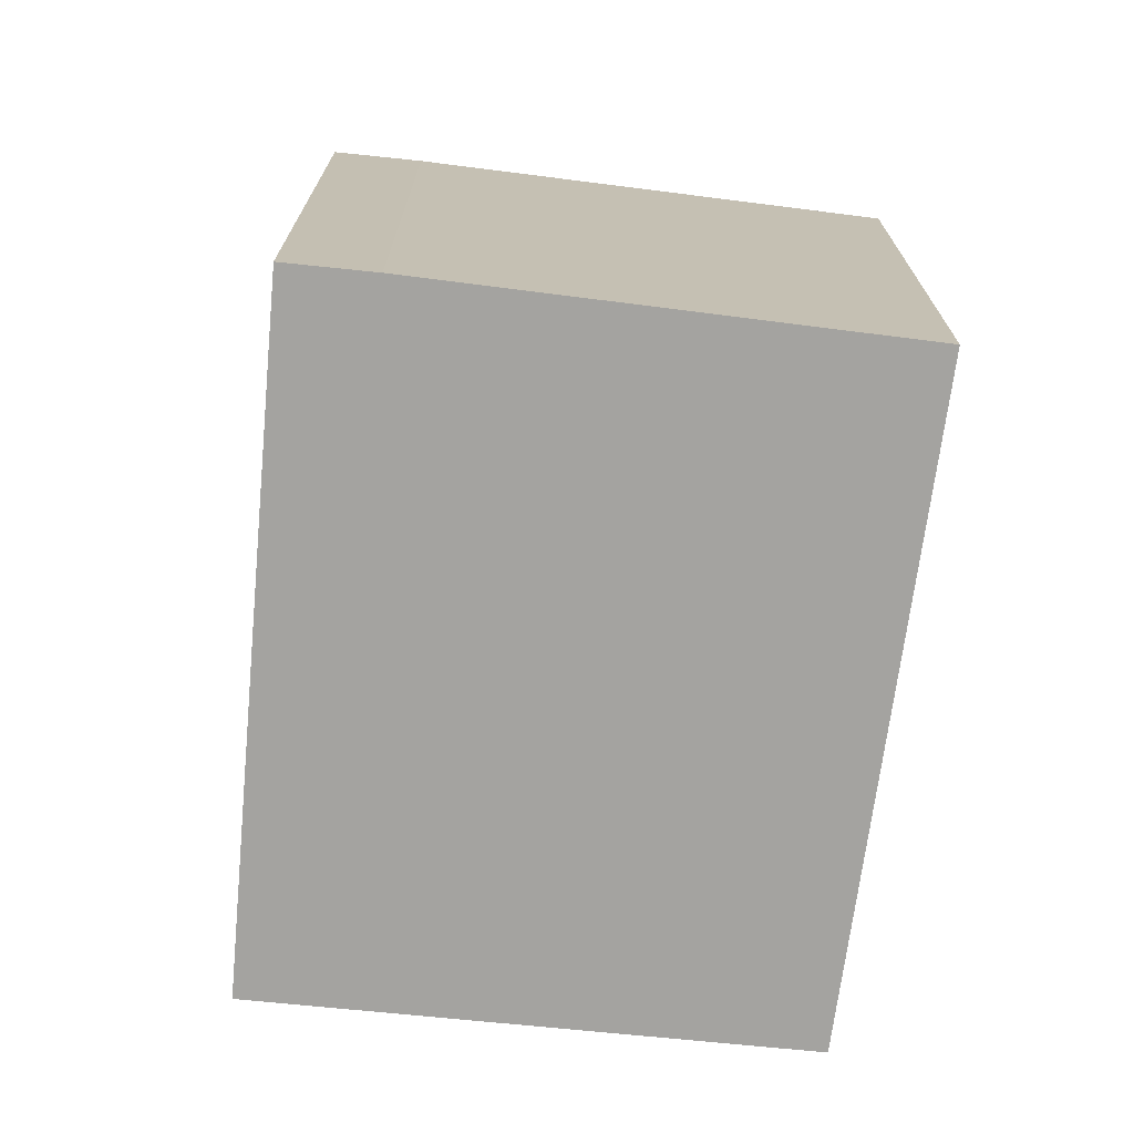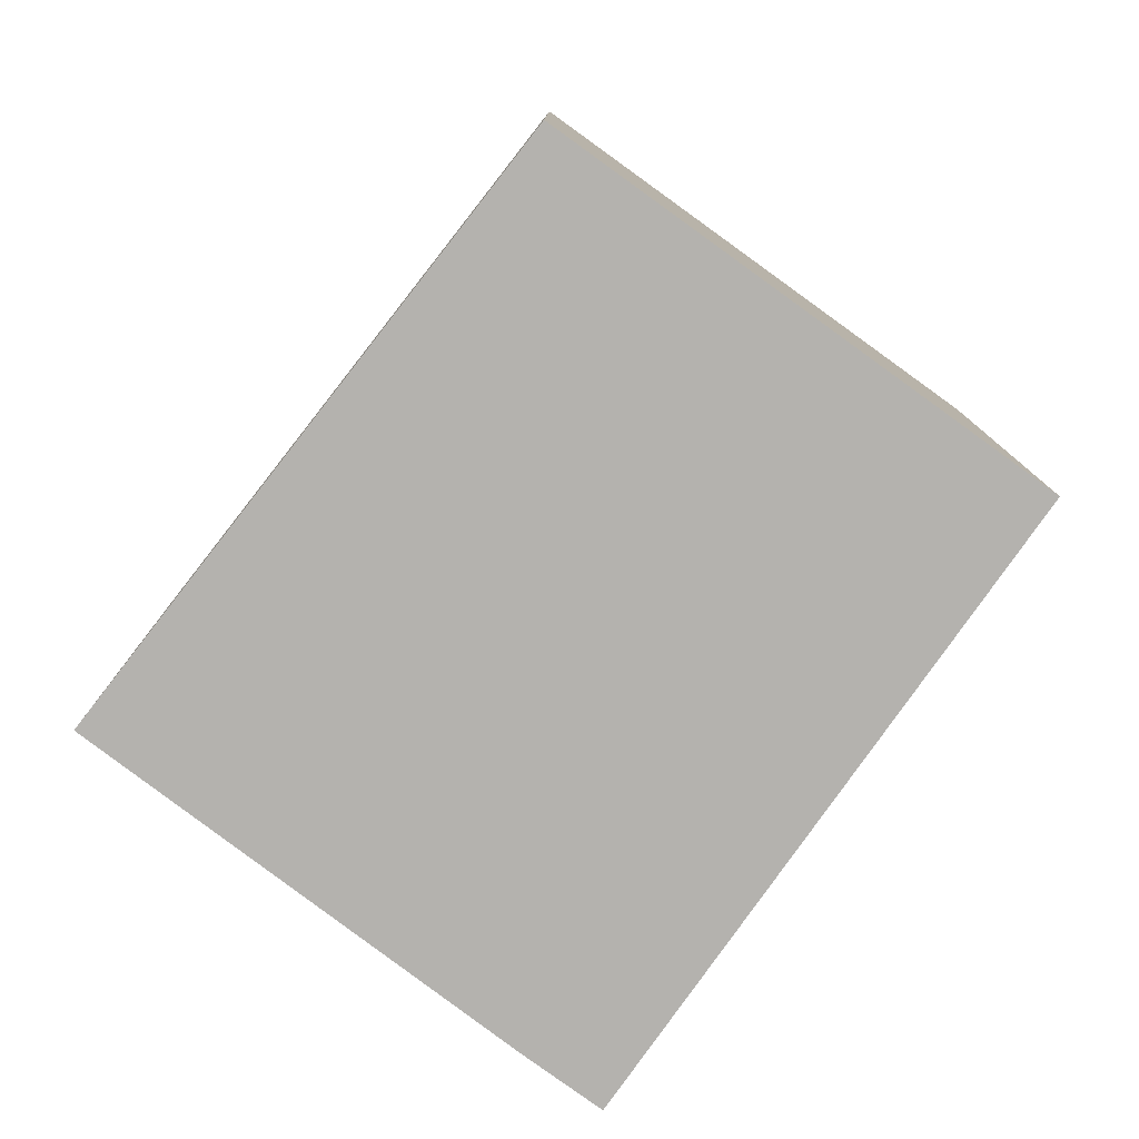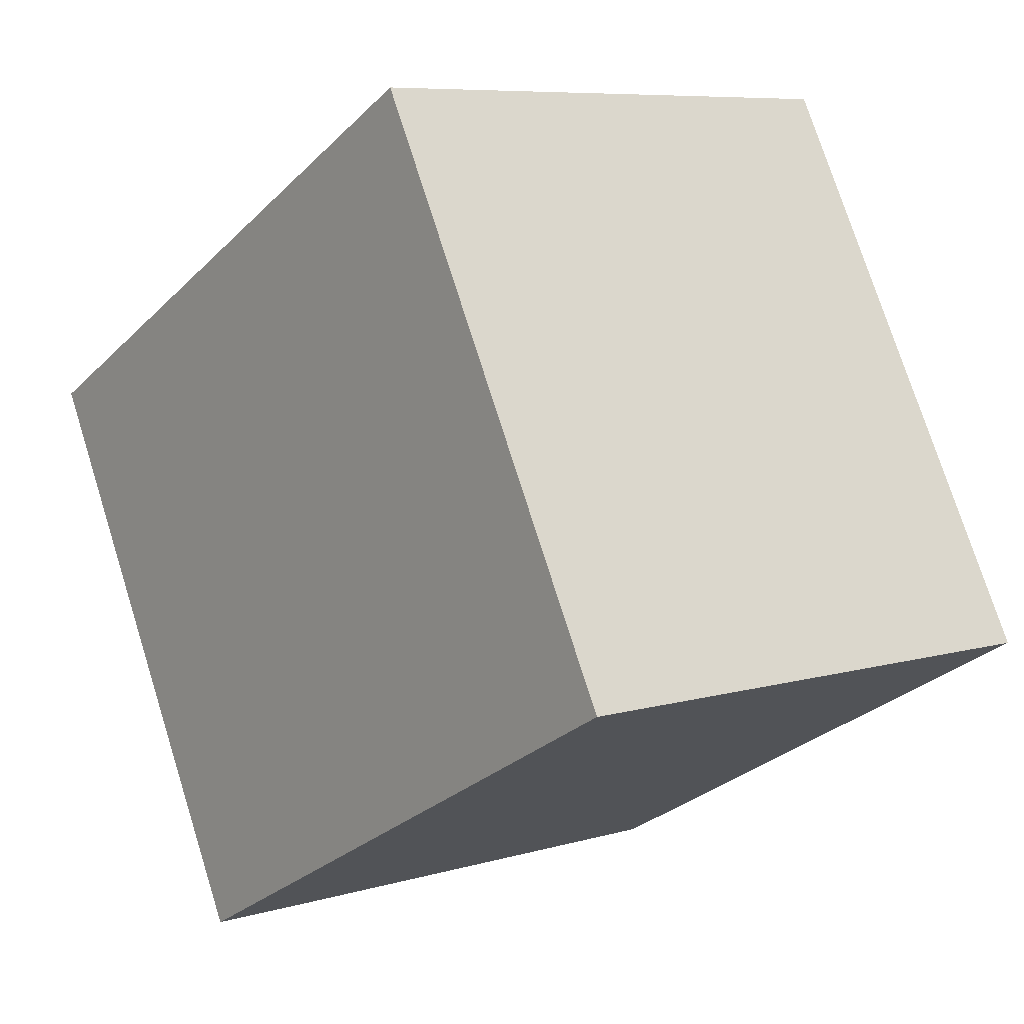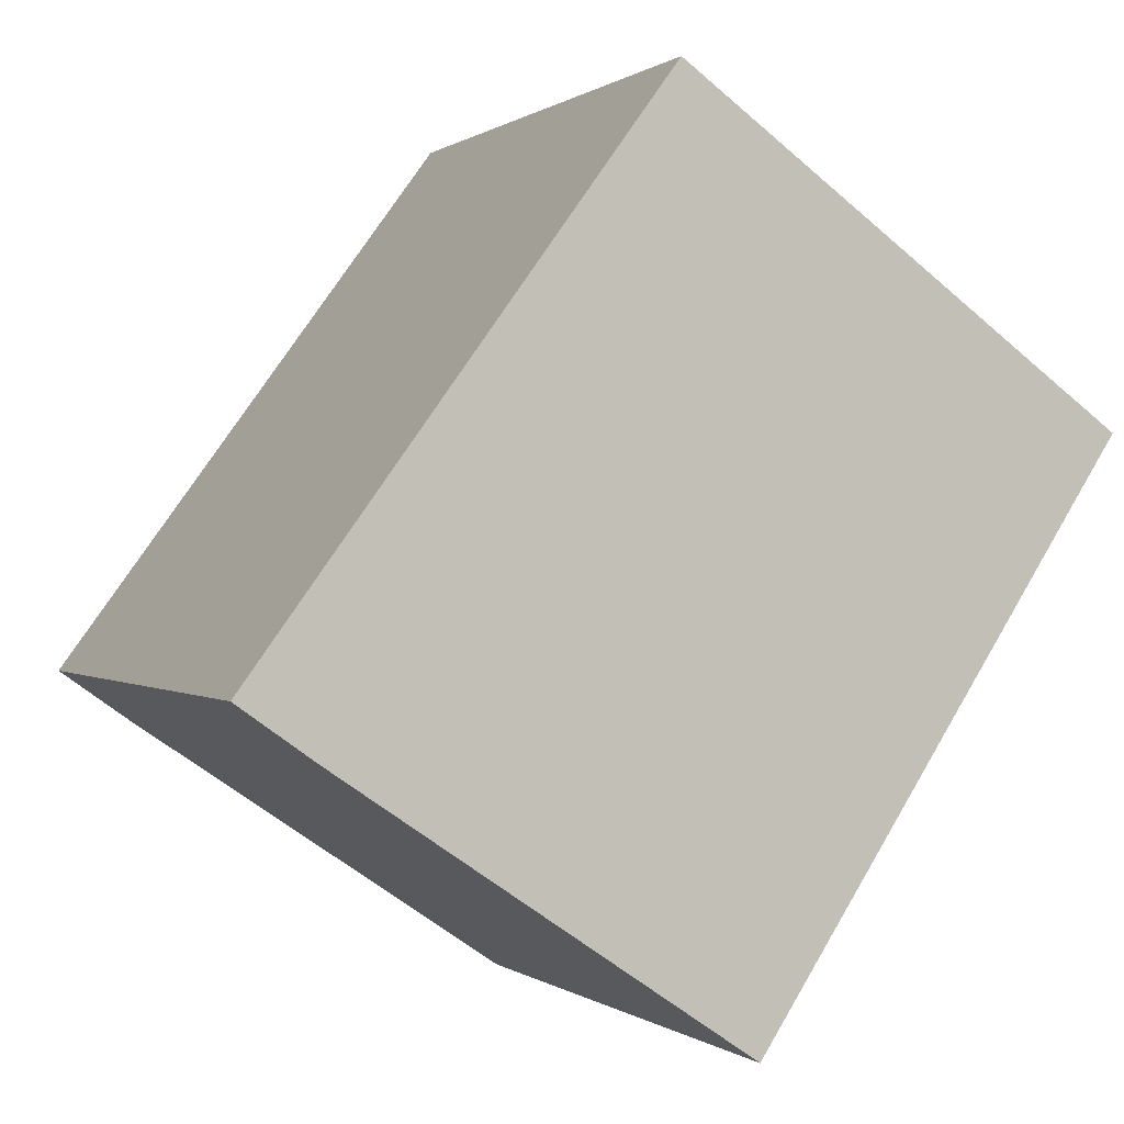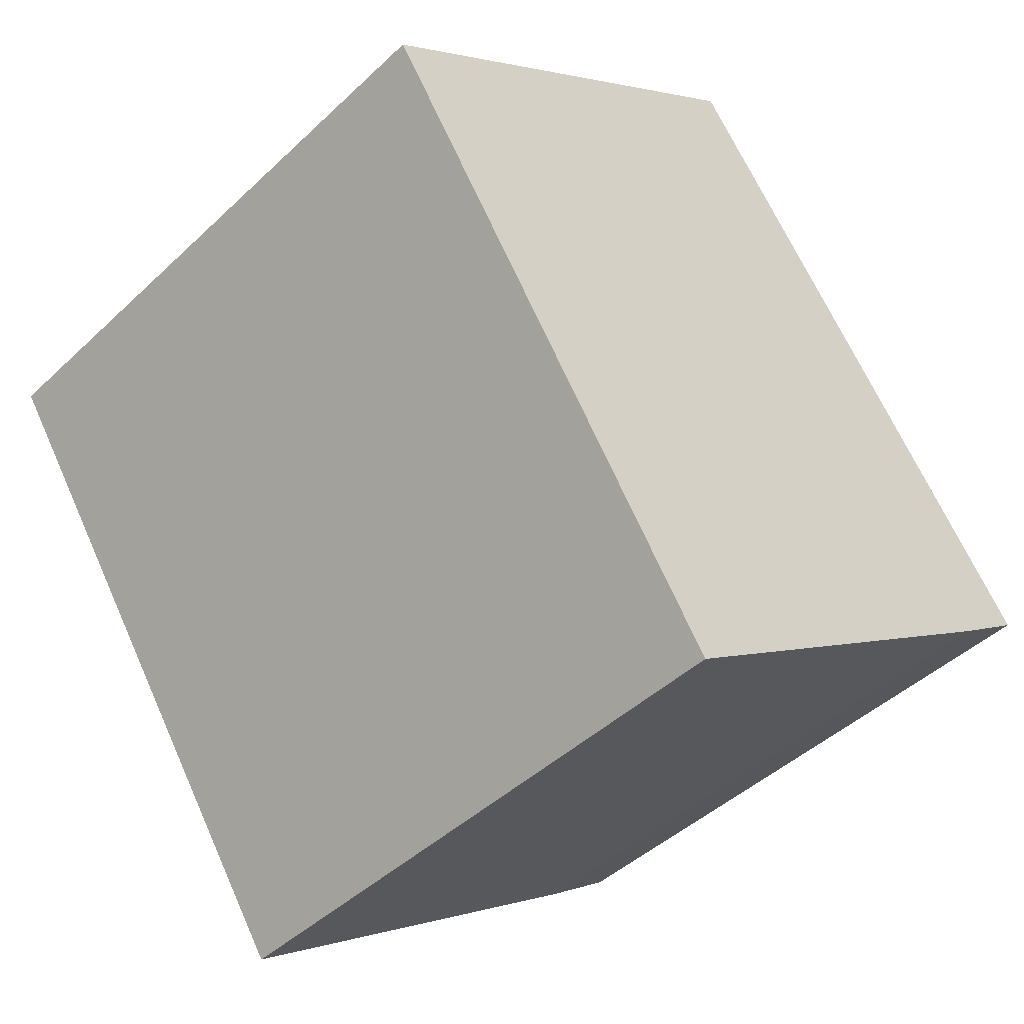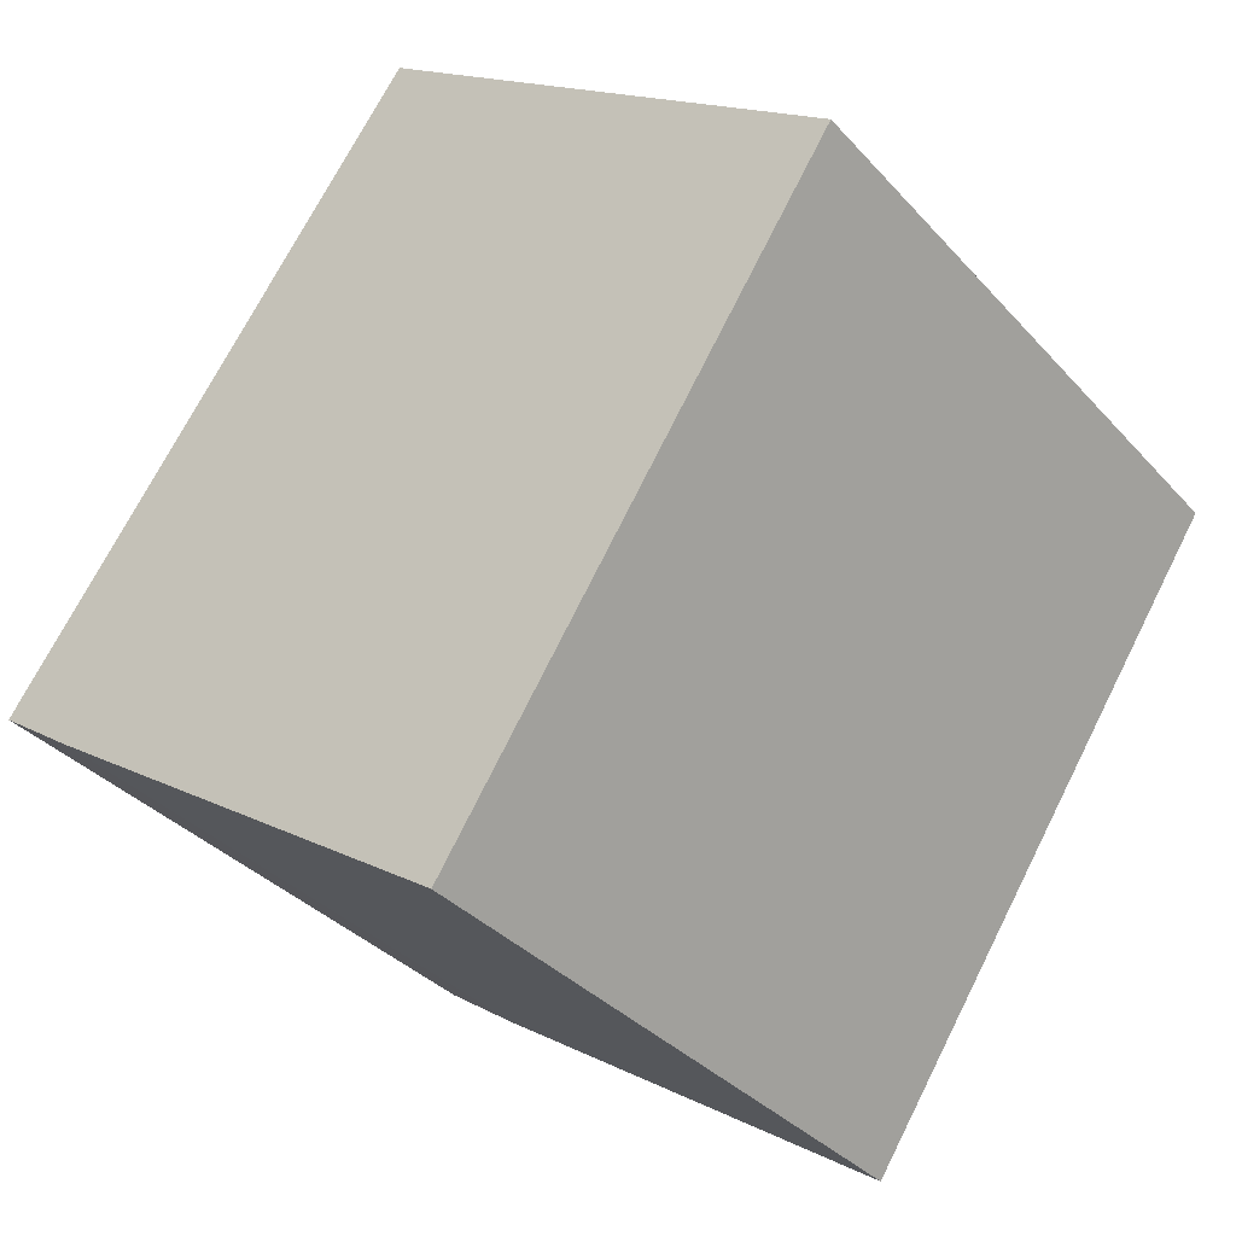
<metadata>
{"format":"obj","ext":"obj","renderer":"f3d","projection":"perspective","resolution":1024,"background":"white","views":[{"elev":-72.8,"azim":138.7,"up":"+Y"},{"elev":-79.7,"azim":-71.4,"up":"+Y"},{"elev":74.9,"azim":162.5,"up":"+Z"},{"elev":0.2,"azim":156.8,"up":"+Z"},{"elev":-44.3,"azim":-42.4,"up":"+Z"},{"elev":-35.0,"azim":-144.4,"up":"+Z"}]}
</metadata>
<code>
v  2.183 3.045 1.563
v  1.806 3.045 -2.742
v  0 3.045 1.865e-16
v  4.163 3.045 -1.134
v  3.797 3.045 -1.394
v  1.806 1.679e-16 -2.742
v  0 0 0
v  2.183 -9.571e-17 1.563
v  4.163 6.944e-17 -1.134
v  3.797 8.536e-17 -1.394
g defaultobject
f 1 2 3
f 2 1 4
f 2 4 5
f 6 3 2
f 3 6 7
f 7 1 3
f 1 7 8
f 8 4 1
f 4 8 9
f 10 2 5
f 2 10 6
f 9 5 4
f 5 9 10
f 10 7 6
f 7 10 8
f 8 10 9

</code>
